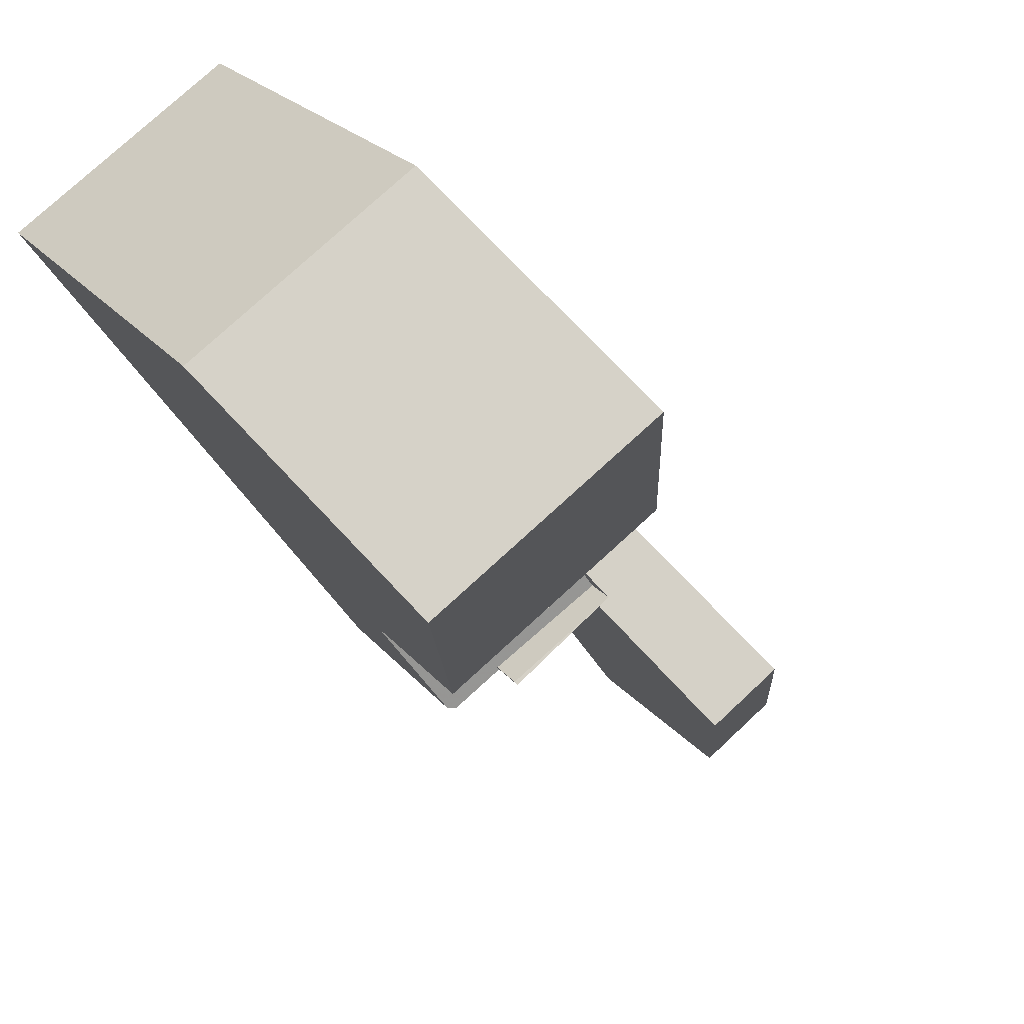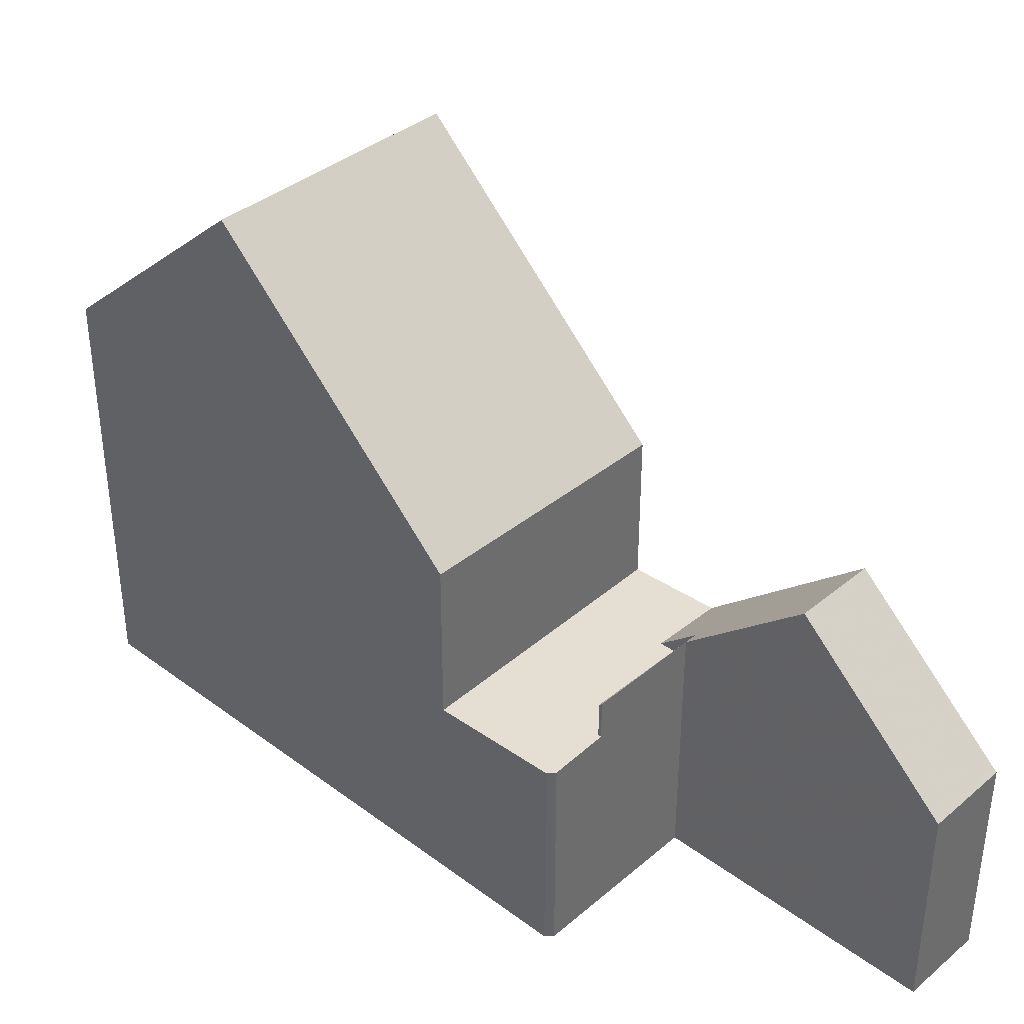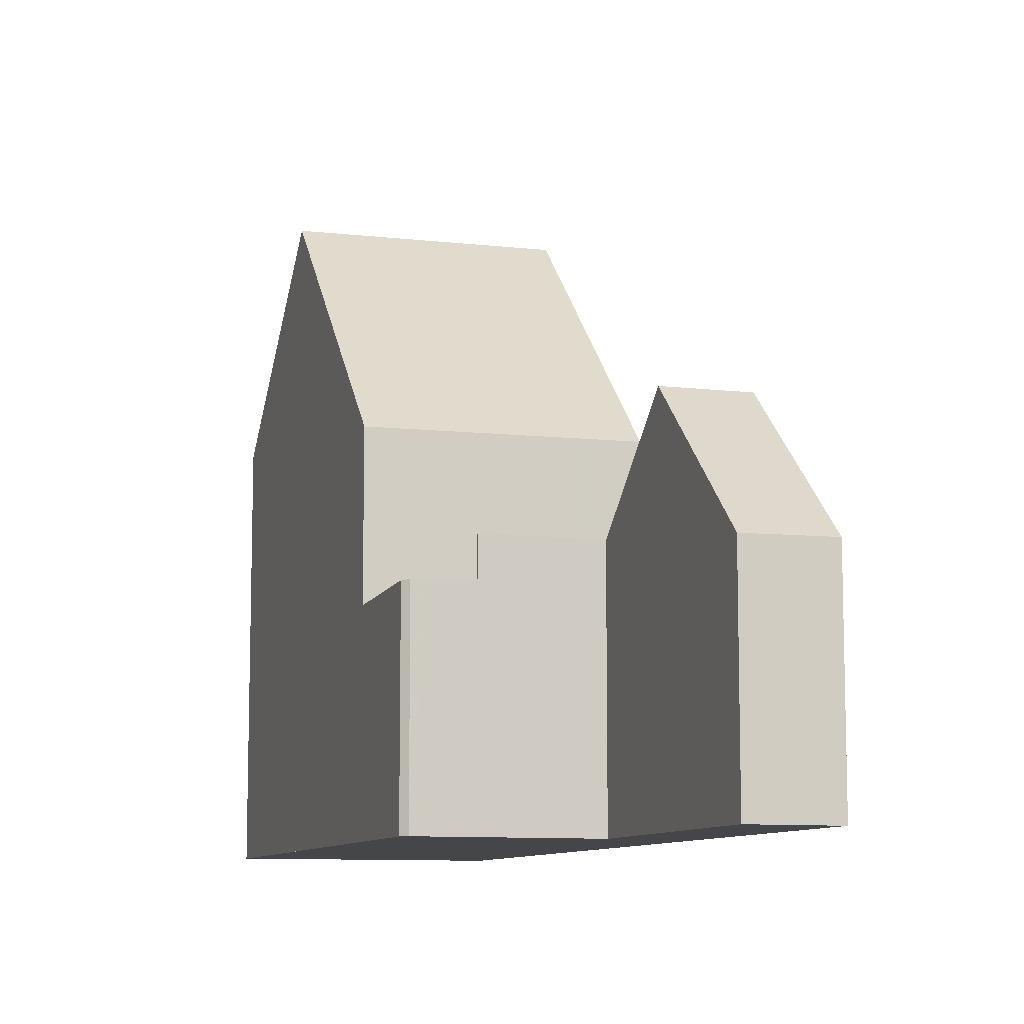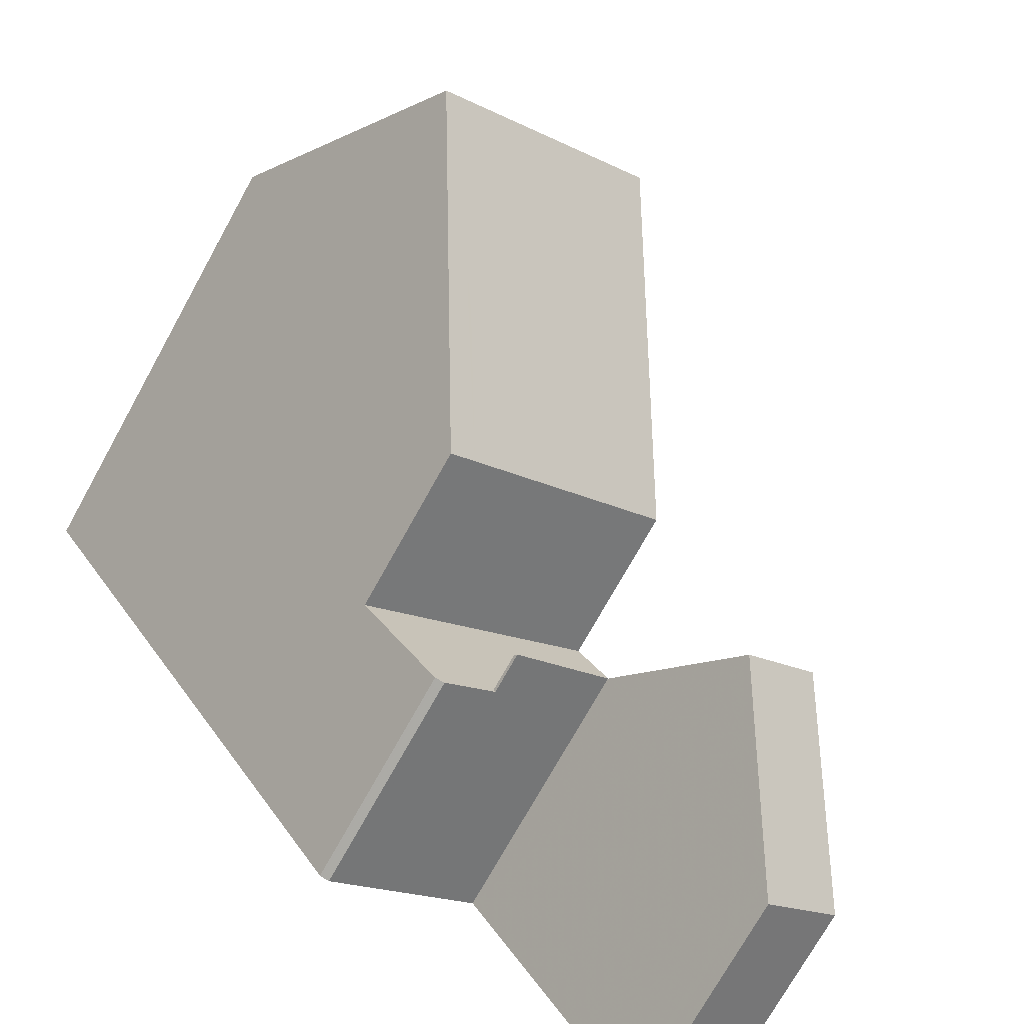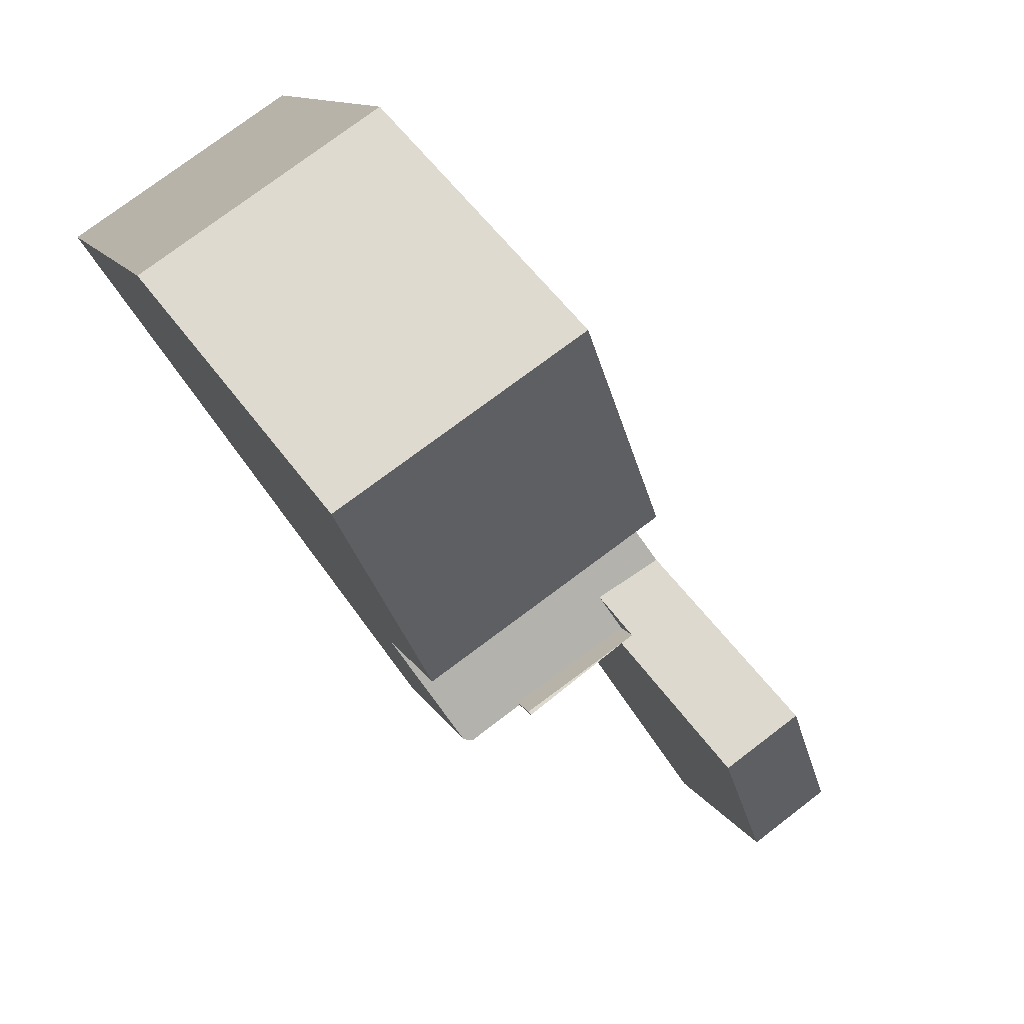
<metadata>
{"format":"obj","ext":"obj","renderer":"f3d","projection":"perspective","resolution":1024,"background":"white","views":[{"elev":22.9,"azim":-28.2,"up":"+Y"},{"elev":38.8,"azim":-12.0,"up":"+Z"},{"elev":-9.6,"azim":16.9,"up":"+Z"},{"elev":-73.2,"azim":-29.0,"up":"+Y"},{"elev":10.8,"azim":-16.4,"up":"+Y"}]}
</metadata>
<code>
v -433.1 -742 7.383
v -429.5 -739.6 7.375
v -427.1 -750.5 3.69
v -427.2 -750.5 3.681
v -420.6 -752 3.776
v -421.8 -752.8 3.764
v -424.6 -748.8 4.393
v -427.3 -742.6 10.71
v -431 -745 10.71
v -431 -745 10.71
v -427.4 -742.7 10.71
v -424.7 -746.2 6.385
v -424.9 -746.3 6.385
v -428.5 -748.7 6.375
v -425.4 -746.6 6.384
v -427.9 -743 10.71
v -431 -745 10.71
v -427.3 -742.6 10.71
v -423.5 -747.9 4.32
v -428.5 -748.7 6.375
v -424.7 -746.2 6.385
v -426.2 -749.9 4.164
v -421.9 -752.6 4.011
v -420.7 -751.7 4.07
v -423.8 -747.5 3.847
v -428.5 -748.7 3.588
v -424.7 -746.2 3.78
v -426.2 -749.9 3.732
v -423.4 -750.6 6.286
v -422.2 -749.8 6.286
v -427.7 -749.8 3.647
v -423.8 -747.5 3.847
v -426.2 -749.9 4.418
v -424.5 -748.6 4.313
v -424.8 -748.1 3.795
v -422.2 -749.8 6.286
v -423.4 -750.6 6.286
v -431 -745 10.71
v -428.5 -748.7 3.589
v -433.1 -742 7.383
v -427.7 -749.8 3.648
v -427.2 -750.5 3.682
v -428.5 -748.7 6.375
v -420.8 -752.2 3.774
v -421 -751.9 4.058
v -424 -747.6 3.837
v -424.9 -746.3 3.771
v -422.4 -749.9 6.286
v -422.4 -749.9 6.286
v -423.7 -748.1 4.319
v -424.9 -746.3 6.385
v -427.4 -742.7 10.71
v -429.6 -739.6 7.375
v -424 -747.6 3.837
v -428.5 -748.7 6.375
v -424.7 -746.2 3.78
v -424.9 -746.3 3.771
v -428.5 -748.7 3.589
v -428.5 -748.7 3.588
v -422.9 -750.2 6.286
v -424.2 -748.4 4.315
v -425.4 -746.6 6.384
v -421.5 -752.2 4.035
v -422.9 -750.2 6.286
v -425.4 -746.6 3.746
v -424.5 -747.9 3.811
v -427.9 -743 10.71
v -430 -739.9 7.376
v -421.3 -752.5 3.769
v -424.5 -747.9 3.811
v -425.4 -746.6 3.746
v -433.1 -742 7.388
v -433.1 -742 7.388
v -429.5 -739.6 7.38
v -429.6 -739.6 7.38
v -430 -739.9 7.381
v -428.1 -748.4 6.376
v -430.7 -744.8 10.71
v -427.2 -749.6 3.67
v -428.1 -748.4 3.609
v -428.1 -748.4 6.376
v -428.1 -748.4 3.609
v -430.7 -744.8 10.71
v -432.8 -741.8 7.387
v -432.8 -741.8 7.382
v -426.7 -750.3 3.707
v -430.1 -744.4 10.71
v -427.5 -748.1 6.378
v -426.3 -749.9 3.73
v -426.3 -749.9 4.219
v -426.3 -749.9 4.37
v -427.5 -748.1 3.636
v -426.7 -749.2 3.697
v -432.2 -741.4 7.386
v -430.1 -744.4 10.71
v -426.2 -749.9 4.418
v -427.5 -748.1 6.378
v -427.5 -748.1 3.636
v -432.2 -741.3 7.381
v -426.2 -749.9 3.732
v -429.5 -747.2 8.121
v -429.5 -747.2 8.122
v -429.1 -746.9 8.134
v -428.6 -746.6 8.152
v -426 -744.7 8.24
v -425.8 -744.6 8.245
v -426.5 -745.1 8.224
v -429.7 -746.9 8.524
v -429.7 -746.9 8.524
v -428.8 -746.2 8.527
v -429.4 -746.6 8.525
v -426 -744.4 8.534
v -426.2 -744.5 8.534
v -426.6 -744.8 8.533
v -428.5 -748.6 6.446
v -428.5 -748.6 6.446
v -427.6 -748 6.448
v -428.1 -748.3 6.447
v -424.8 -746.1 6.456
v -424.9 -746.2 6.455
v -425.4 -746.6 6.454
v -421.9 -752.6 4.012
v -423.3 -750.5 6.286
v -421.8 -752.8 3.764
v -423.3 -750.5 6.286
v -425.8 -746.9 6.382
v -425.8 -746.9 3.722
v -426.9 -745.4 8.209
v -425.9 -746.9 6.453
v -425.8 -746.9 6.382
v -424.6 -748.8 3.816
v -424.6 -748.8 4.223
v -424.6 -748.8 4.39
v -425.8 -746.9 3.722
v -425 -748.2 3.787
v -428.4 -743.3 10.71
v -430.5 -740.2 7.382
v -428.4 -743.3 10.71
v -430.5 -740.2 7.377
v -427.1 -745.1 8.532
v -424.6 -748.8 3.816
v -426.3 -749.9 4.37
v -426.3 -749.9 4.219
v -424.4 -748.7 4.392
v -424.4 -748.7 4.224
v -426.3 -749.9 3.73
v -424.4 -748.7 3.824
v -423.6 -748.1 4.402
v -423.4 -748 4.404
v -424.1 -748.4 4.396
v -424.6 -748.8 4.39
v -426.8 -750.2 3.704
v -427.2 -750.5 3.683
v -426.3 -749.9 4.37
v -426.3 -749.9 3.73
v -426.9 -750.3 3.699
v -426.8 -750.3 3.702
v -428.1 -748.4 6.376
v -428.1 -748.4 3.606
v -432.8 -741.7 7.387
v -431.2 -744.1 9.949
v -429.2 -747 8.132
v -428.2 -748.4 6.447
v -428.1 -748.4 6.376
v -428.1 -748.4 3.606
v -427.3 -749.6 3.665
v -430.7 -744.8 10.71
v -430.7 -744.8 10.71
v -429.4 -746.6 8.525
v -432.8 -741.7 7.382
v -430.4 -740.1 7.377
v -430.3 -740.1 7.382
v -424.8 -748.1 3.795
v -424.4 -748.7 3.824
v -425.7 -746.8 6.453
v -425.7 -746.8 6.383
v -425.7 -746.8 3.73
v -428.2 -743.2 10.71
v -426.9 -745 8.532
v -426.8 -745.3 8.214
v -424.4 -748.7 4.392
v -424.5 -748.6 4.313
v -421.8 -752.5 4.02
v -423.2 -750.4 6.286
v -421.6 -752.7 3.765
v -423.2 -750.4 6.286
v -425.7 -746.8 6.383
v -424.8 -748.1 3.795
v -425.7 -746.8 3.73
v -424.4 -748.7 3.824
v -424.4 -748.7 4.224
v -424.4 -748.7 4.392
v -428.2 -743.2 10.71
v -422 -752.5 4.122
v -421.8 -752.4 4.12
v -421.5 -752.2 4.117
v -421 -751.9 4.111
v -422 -752.5 4.123
v -420.8 -751.7 4.108
v -421.8 -752.7 3.848
v -421.7 -752.6 3.846
v -420.9 -752.1 3.837
v -420.6 -751.9 3.833
v -421.3 -752.4 3.843
v -421.8 -752.7 3.849
v -433.1 -742 7.383
v -433.1 -742 7.383
v -433.1 -742 8.882e-16
v -433.1 -742 0
v -429.5 -739.6 7.38
v -429.5 -739.6 7.375
v -429.5 -739.6 0
v -429.5 -739.6 8.882e-16
v -427.2 -750.5 3.683
v -427.1 -750.5 3.69
v -427.1 -750.5 0
v -427.2 -750.5 0
v -427.7 -749.8 3.647
v -427.2 -750.5 3.681
v -427.2 -750.5 0
v -427.7 -749.8 0
v -420.8 -752.2 3.774
v -420.6 -752 3.776
v -420.6 -752 0
v -420.8 -752.2 0
v -421.8 -752.7 3.849
v -421.8 -752.8 3.764
v -421.8 -752.8 0
v -421.8 -752.7 0
v -426.2 -749.9 4.418
v -424.6 -748.8 4.393
v -424.6 -748.8 0
v -426.2 -749.9 0
v -426 -744.4 8.534
v -427.3 -742.6 10.71
v -427.3 -742.6 0
v -426 -744.4 0
v -433.1 -742 7.388
v -431 -745 10.71
v -431 -745 0
v -433.1 -742 0
v -423.4 -748 4.404
v -423.5 -747.9 4.32
v -423.5 -747.9 0
v -423.4 -748 0
v -422 -752.5 4.123
v -421.9 -752.6 4.011
v -421.9 -752.6 0
v -422 -752.5 0
v -420.6 -751.9 3.833
v -420.7 -751.7 4.07
v -420.7 -751.7 0
v -420.6 -751.9 0
v -423.5 -747.9 4.32
v -423.8 -747.5 3.847
v -423.8 -747.5 0
v -423.5 -747.9 0
v -424.6 -748.8 4.393
v -423.4 -750.6 6.286
v -423.4 -750.6 0
v -424.6 -748.8 0
v -428.5 -748.7 3.588
v -427.7 -749.8 3.647
v -427.7 -749.8 0
v -428.5 -748.7 0
v -420.8 -751.7 4.108
v -422.2 -749.8 6.286
v -422.2 -749.8 8.882e-16
v -420.8 -751.7 0
v -432.8 -741.8 7.382
v -433.1 -742 7.383
v -433.1 -742 0
v -432.8 -741.8 -8.882e-16
v -427.2 -750.5 3.681
v -427.2 -750.5 3.682
v -427.2 -750.5 4.441e-16
v -427.2 -750.5 0
v -421.3 -752.5 3.769
v -420.8 -752.2 3.774
v -420.8 -752.2 0
v -421.3 -752.5 -4.441e-16
v -429.5 -739.6 7.375
v -429.6 -739.6 7.375
v -429.6 -739.6 0
v -429.5 -739.6 0
v -428.5 -748.6 6.446
v -428.5 -748.7 6.375
v -428.5 -748.7 -8.882e-16
v -428.5 -748.6 8.882e-16
v -423.8 -747.5 3.847
v -424.7 -746.2 3.78
v -424.7 -746.2 0
v -423.8 -747.5 0
v -429.6 -739.6 7.375
v -430 -739.9 7.376
v -430 -739.9 0
v -429.6 -739.6 0
v -421.6 -752.7 3.765
v -421.3 -752.5 3.769
v -421.3 -752.5 -4.441e-16
v -421.6 -752.7 0
v -433.1 -742 7.383
v -433.1 -742 7.388
v -433.1 -742 0
v -433.1 -742 8.882e-16
v -427.3 -742.6 10.71
v -429.5 -739.6 7.38
v -429.5 -739.6 8.882e-16
v -427.3 -742.6 0
v -432.8 -741.7 7.382
v -432.8 -741.8 7.382
v -432.8 -741.8 -8.882e-16
v -432.8 -741.7 0
v -426.8 -750.3 3.702
v -426.7 -750.3 3.707
v -426.7 -750.3 0
v -426.8 -750.3 0
v -430.5 -740.2 7.377
v -432.2 -741.3 7.381
v -432.2 -741.3 8.882e-16
v -430.5 -740.2 0
v -426.7 -750.3 3.707
v -426.2 -749.9 3.732
v -426.2 -749.9 0
v -426.7 -750.3 0
v -429.7 -746.9 8.524
v -429.5 -747.2 8.121
v -429.5 -747.2 0
v -429.7 -746.9 0
v -424.8 -746.1 6.456
v -425.8 -744.6 8.245
v -425.8 -744.6 0
v -424.8 -746.1 -8.882e-16
v -431 -745 10.71
v -429.7 -746.9 8.524
v -429.7 -746.9 0
v -431 -745 0
v -425.8 -744.6 8.245
v -426 -744.4 8.534
v -426 -744.4 0
v -425.8 -744.6 0
v -429.5 -747.2 8.121
v -428.5 -748.6 6.446
v -428.5 -748.6 8.882e-16
v -429.5 -747.2 0
v -424.7 -746.2 6.385
v -424.8 -746.1 6.456
v -424.8 -746.1 -8.882e-16
v -424.7 -746.2 -8.882e-16
v -421.8 -752.8 3.764
v -421.8 -752.8 3.764
v -421.8 -752.8 0
v -421.8 -752.8 0
v -430.4 -740.1 7.377
v -430.5 -740.2 7.377
v -430.5 -740.2 0
v -430.4 -740.1 8.882e-16
v -422.2 -749.8 6.286
v -423.4 -748 4.404
v -423.4 -748 0
v -422.2 -749.8 8.882e-16
v -427.2 -750.5 3.682
v -427.2 -750.5 3.683
v -427.2 -750.5 0
v -427.2 -750.5 4.441e-16
v -427.1 -750.5 3.69
v -426.8 -750.3 3.702
v -426.8 -750.3 0
v -427.1 -750.5 0
v -432.2 -741.3 7.381
v -432.8 -741.7 7.382
v -432.8 -741.7 0
v -432.2 -741.3 8.882e-16
v -430 -739.9 7.376
v -430.4 -740.1 7.377
v -430.4 -740.1 8.882e-16
v -430 -739.9 0
v -421.8 -752.8 3.764
v -421.6 -752.7 3.765
v -421.6 -752.7 0
v -421.8 -752.8 0
v -423.4 -750.6 6.286
v -422 -752.5 4.123
v -422 -752.5 0
v -423.4 -750.6 0
v -420.7 -751.7 4.07
v -420.8 -751.7 4.108
v -420.8 -751.7 0
v -420.7 -751.7 0
v -420.6 -752 3.776
v -420.6 -751.9 3.833
v -420.6 -751.9 0
v -420.6 -752 0
v -421.9 -752.6 4.011
v -421.8 -752.7 3.849
v -421.8 -752.7 0
v -421.9 -752.6 0
v -433.1 -742 0
v -429.5 -739.6 0
v -420.6 -752 0
v -421.8 -752.8 0
v -424.6 -748.8 0
v -427.1 -750.5 0
v -427.2 -750.5 0
f 203 5 44 202
f 116 101 102 115
f 118 103 104 117
f 120 105 106 119
f 121 107 105 120
f 73 1 40 72
f 42 4 31 41
f 145 34 144
f 147 35 34 145
f 46 25 19 50
f 51 21 27 47
f 149 30 48 148
f 199 24 45 197
f 160 84 85 170
f 152 79 93 155
f 39 26 20 43
f 202 44 69 204
f 70 46 50 61
f 62 51 47 71
f 148 48 60 150
f 197 45 63 196
f 75 53 2 74
f 56 32 54 57
f 58 41 31 59
f 93 79 80 92
f 196 63 183 195
f 65 57 54 66
f 76 68 53 75
f 204 69 185 201
f 158 81 82 159
f 72 38 17 73
f 74 18 52 75
f 75 52 67 76
f 161 84 160
f 163 115 102 162
f 166 41 58 165
f 181 150 60 186
f 188 70 61 182
f 187 62 71 189
f 168 38 72 84 161
f 84 72 40 85
f 156 153 42 41 166
f 129 117 104 128
f 132 90 89 131
f 133 91 90 132
f 135 93 92 134
f 138 95 94 137
f 98 82 81 97
f 137 94 99 139
f 155 93 135 141
f 109 9 10 108
f 111 78 87 110
f 113 11 8 112
f 114 16 11 113
f 169 108 10 167
f 140 110 87 136
f 108 102 101 109
f 110 104 103 111
f 112 106 105 113
f 113 105 107 114
f 162 102 108 169
f 128 104 110 140
f 115 14 55 116
f 117 88 77 118
f 119 12 13 120
f 120 13 15 121
f 164 14 115 163
f 130 88 117 129
f 194 122 23 198
f 200 124 6 205
f 151 125 29 7 96 154
f 127 98 97 126
f 175 129 128 180
f 191 132 131 190
f 192 133 132 191
f 173 135 134 177
f 193 138 137 172
f 172 137 139 171
f 174 141 135 173
f 176 130 129 175
f 179 140 136 178
f 180 128 140 179
f 142 33 22 143
f 143 22 28 146
f 148 50 19 149
f 150 61 50 148
f 182 61 150 181
f 157 3 153 156
f 155 100 86 152
f 156 152 86 157
f 159 39 43 158
f 160 94 95 83 161
f 162 103 118 163
f 165 80 79 166
f 161 83 168
f 166 79 152 156
f 163 118 77 164
f 167 78 111 169
f 169 111 103 162
f 170 99 94 160
f 171 68 76 172
f 175 121 15 176
f 178 16 114 179
f 179 114 107 180
f 195 183 122 194
f 201 185 124 200
f 186 125 151 181
f 189 127 126 187
f 180 107 121 175
f 177 65 66 173
f 172 76 67 193
f 194 123 184 195
f 196 64 49 197
f 195 184 64 196
f 198 37 123 194
f 197 49 36 199
f 200 122 183 201
f 202 45 24 203
f 201 183 63 204
f 205 23 122 200
f 204 63 45 202
f 207 208 209 206
f 211 212 213 210
f 215 216 217 214
f 219 220 221 218
f 223 224 225 222
f 227 228 229 226
f 231 232 233 230
f 235 236 237 234
f 239 240 241 238
f 243 244 245 242
f 247 248 249 246
f 251 252 253 250
f 255 256 257 254
f 259 260 261 258
f 263 264 265 262
f 267 268 269 266
f 271 272 273 270
f 275 276 277 274
f 279 280 281 278
f 283 284 285 282
f 287 288 289 286
f 291 292 293 290
f 295 296 297 294
f 299 300 301 298
f 303 304 305 302
f 307 308 309 306
f 311 312 313 310
f 315 316 317 314
f 319 320 321 318
f 323 324 325 322
f 327 328 329 326
f 331 332 333 330
f 335 336 337 334
f 339 340 341 338
f 343 344 345 342
f 347 348 349 346
f 351 352 353 350
f 355 356 357 354
f 359 360 361 358
f 363 364 365 362
f 367 368 369 366
f 371 372 373 370
f 375 376 377 374
f 379 380 381 378
f 383 384 385 382
f 387 388 389 386
f 391 392 393 390
f 395 396 397 394
f 399 400 401 402 403 404 398

</code>
